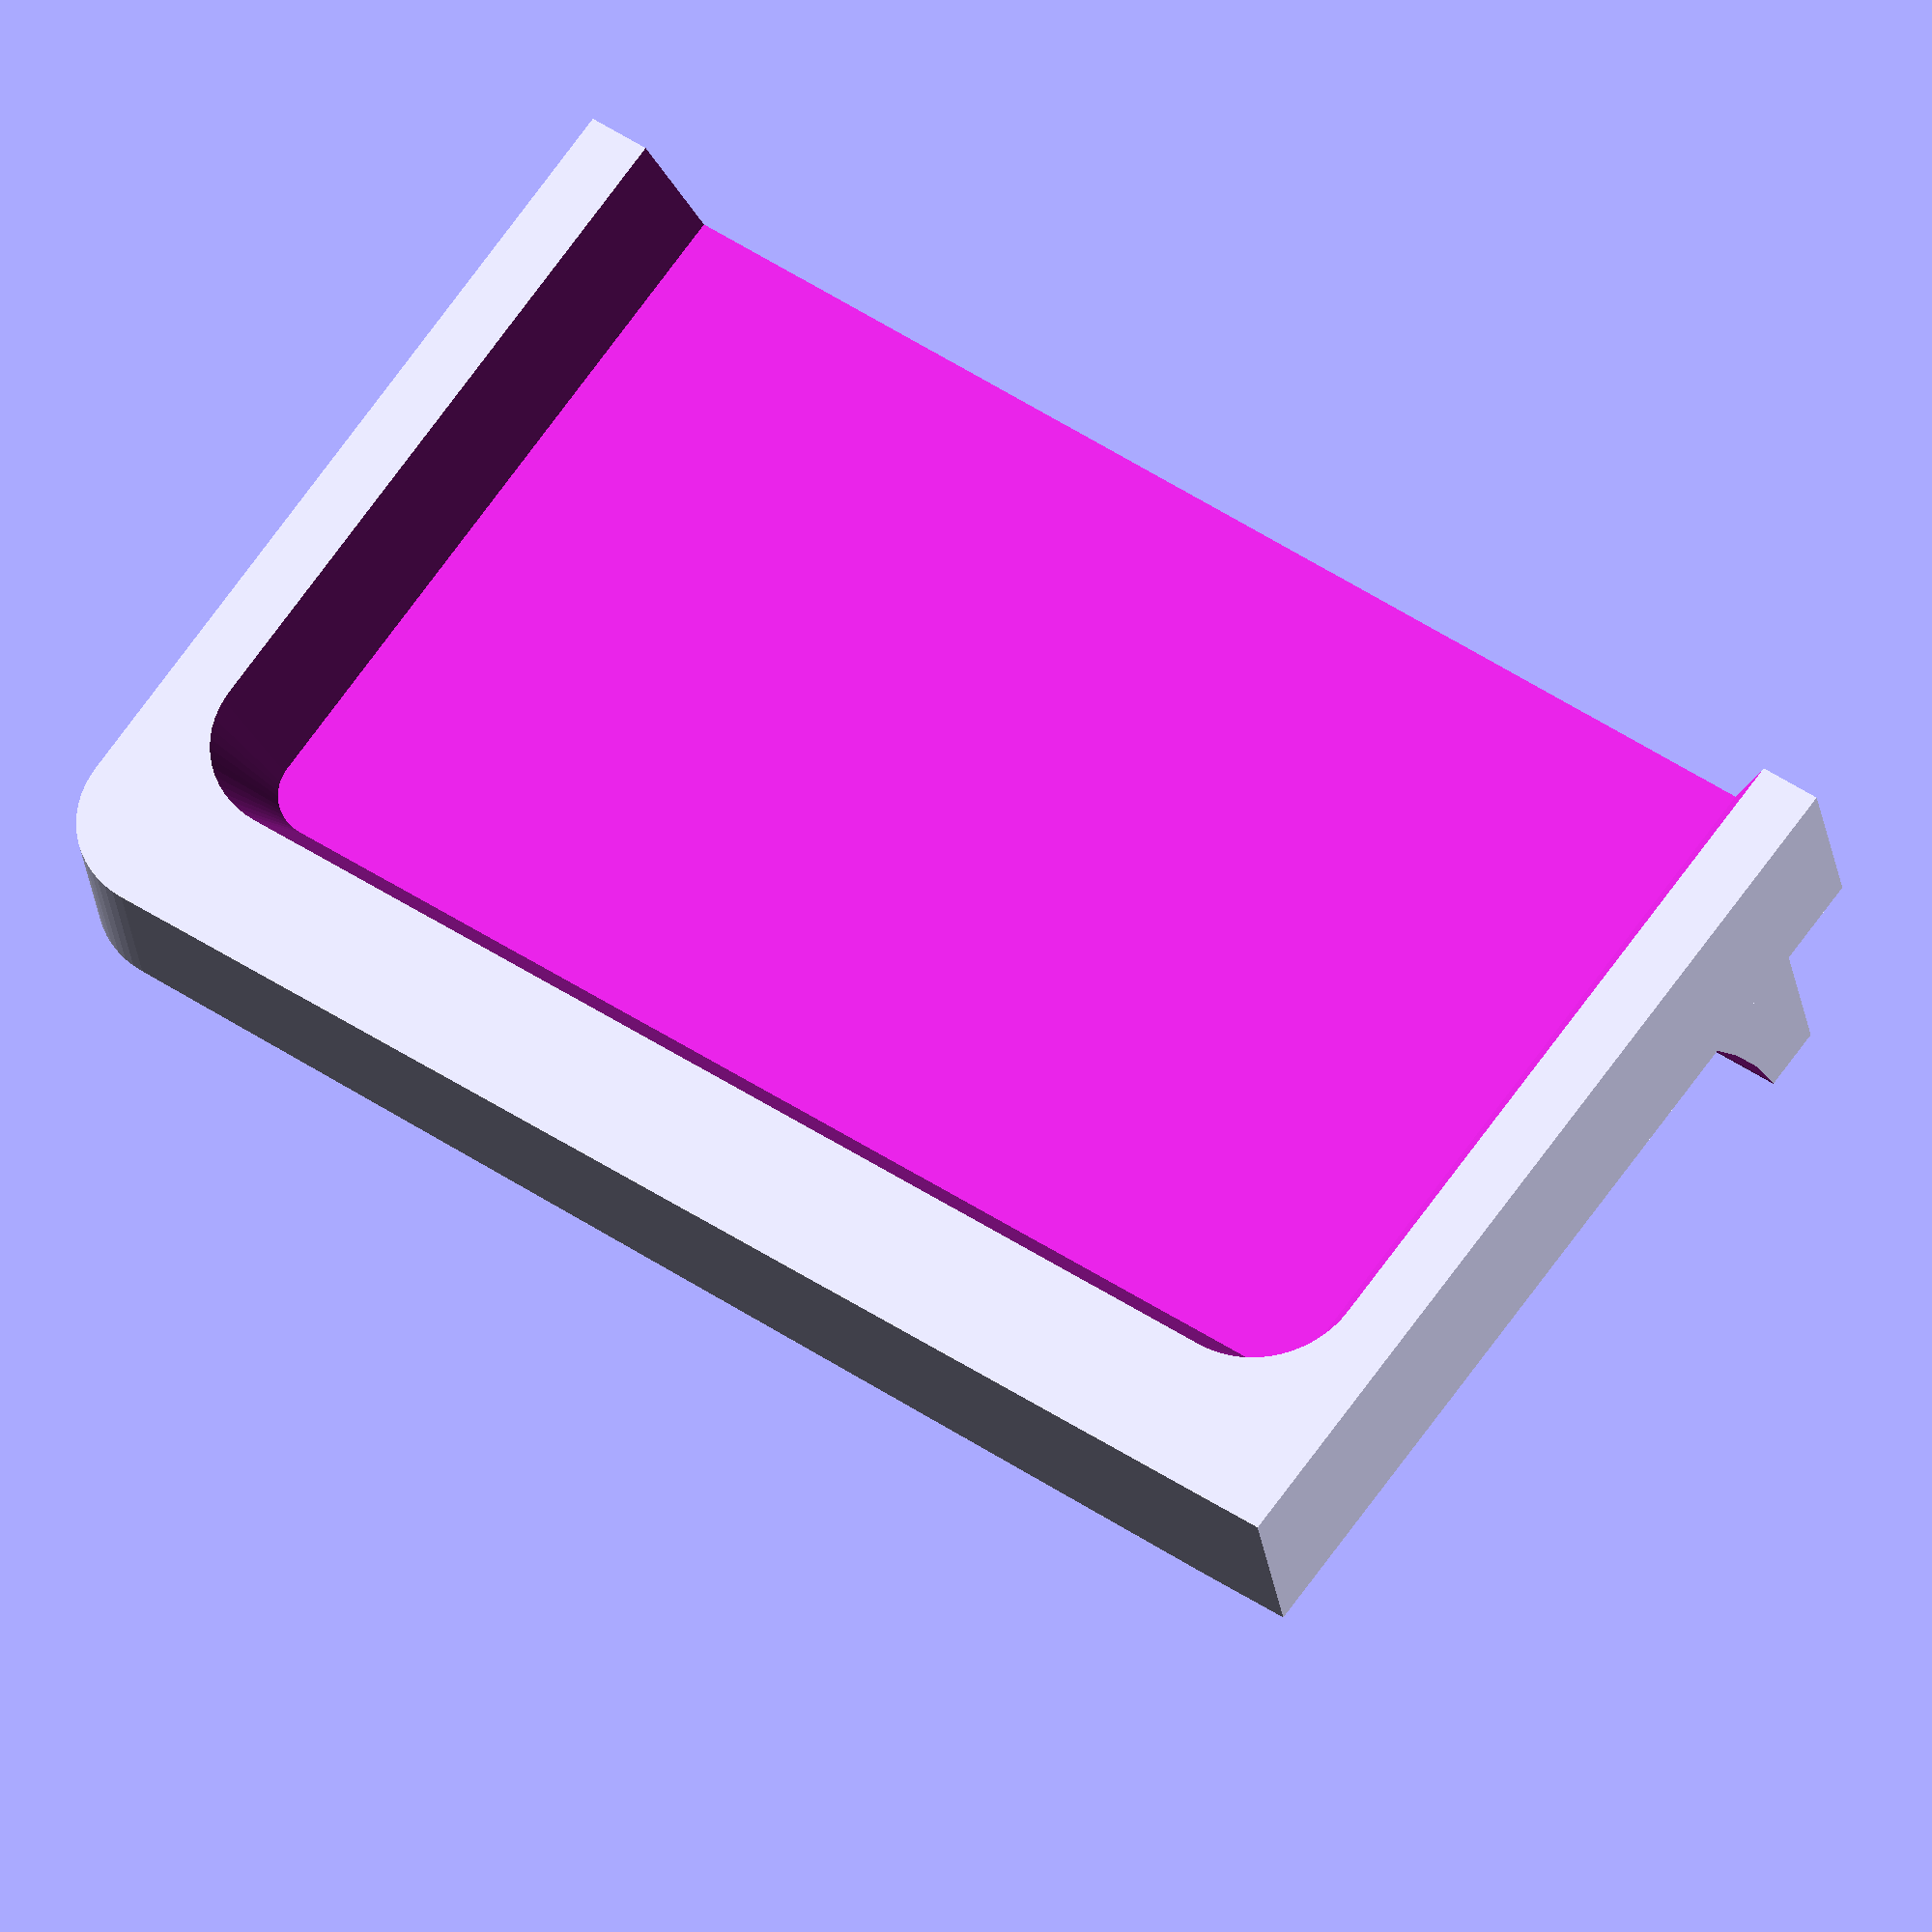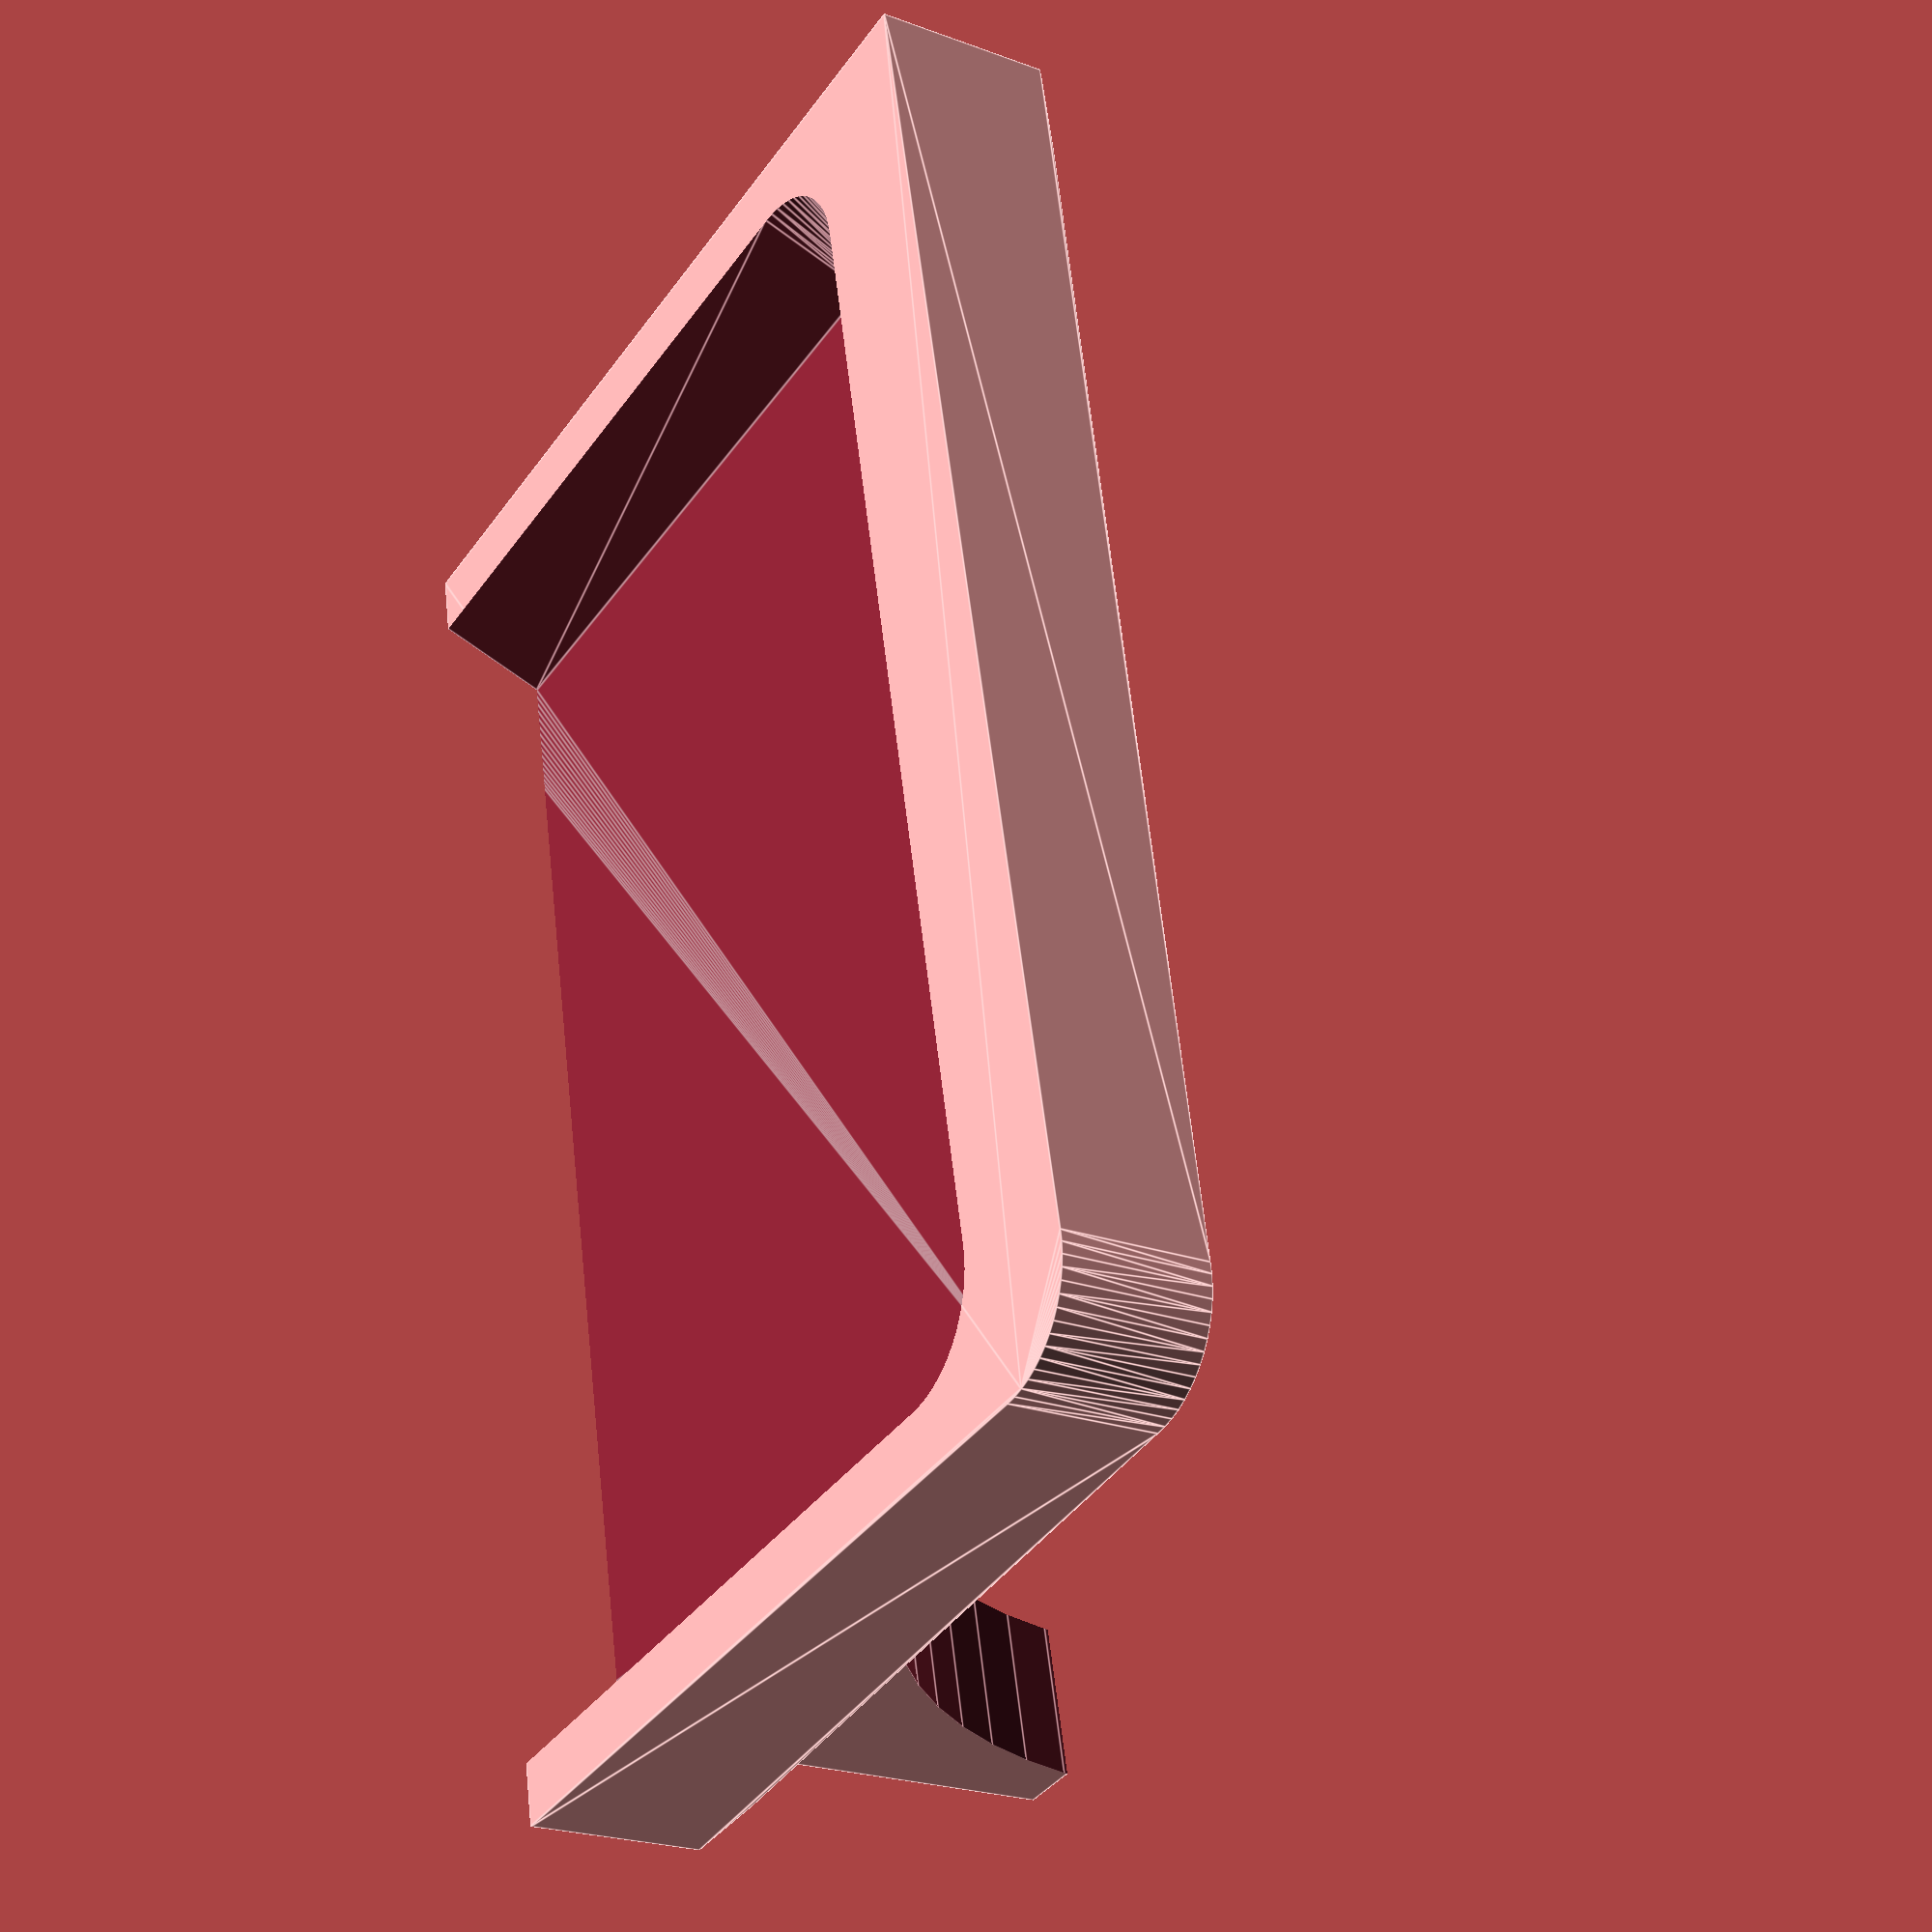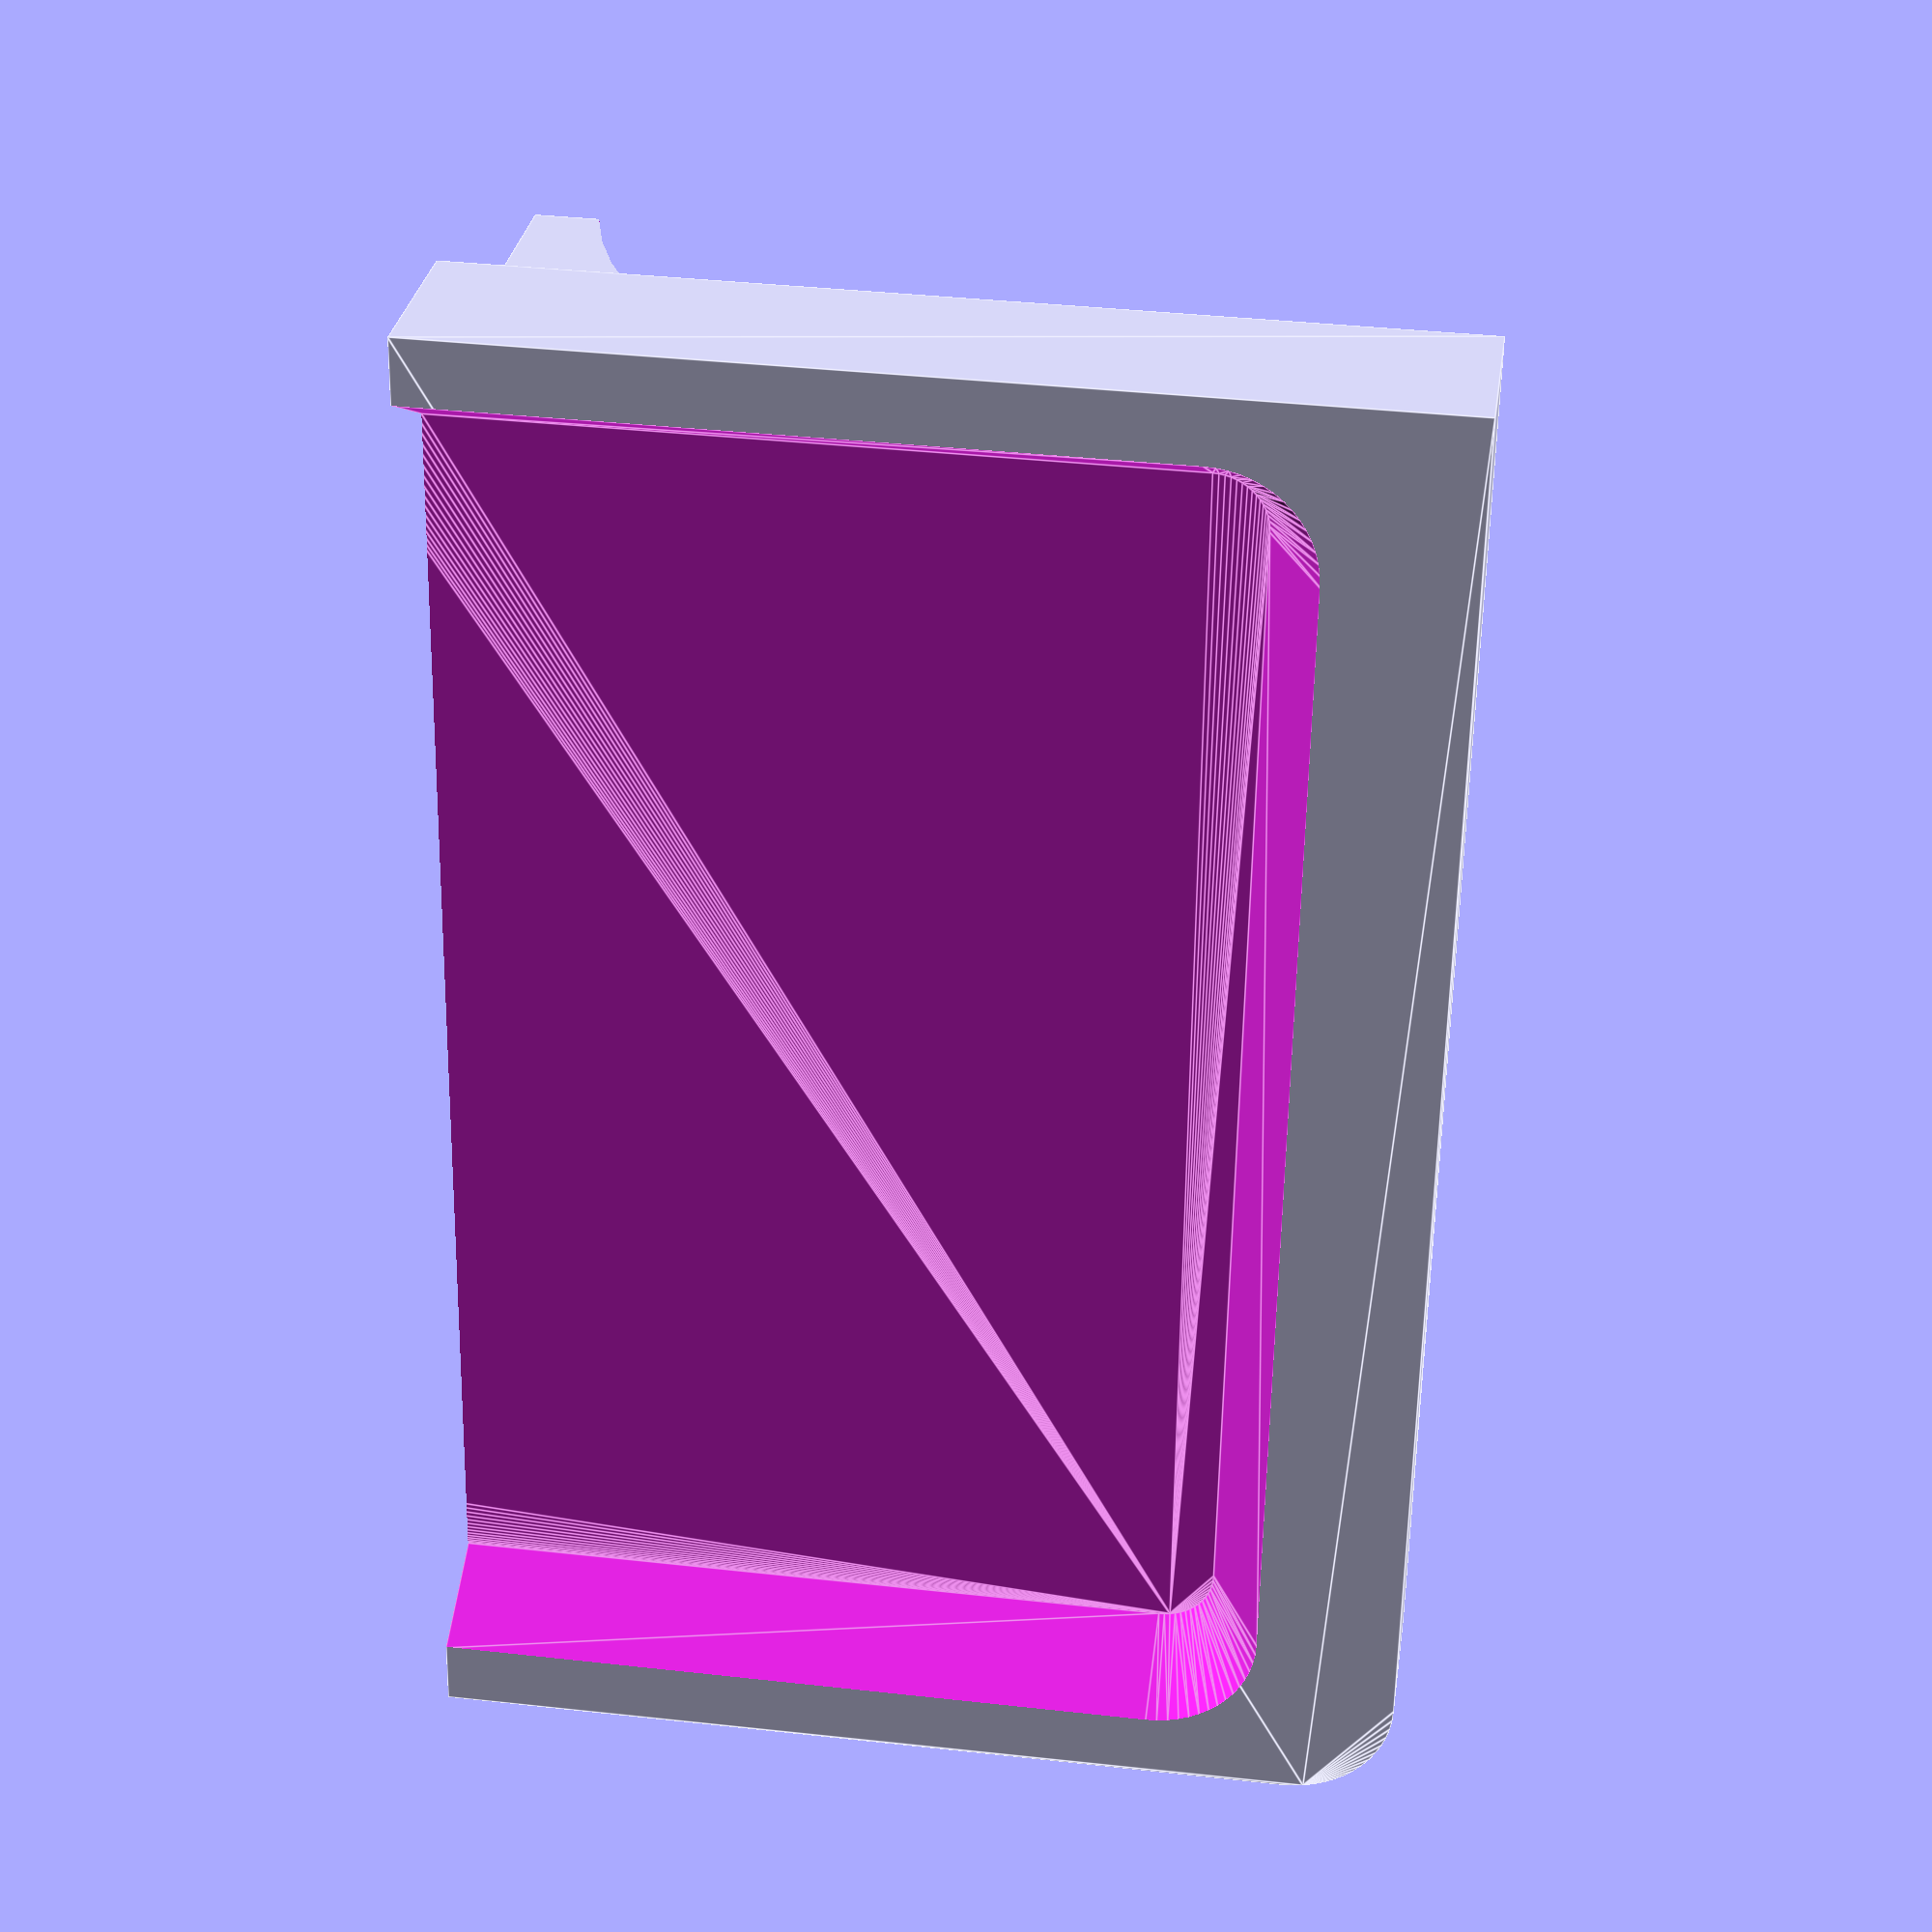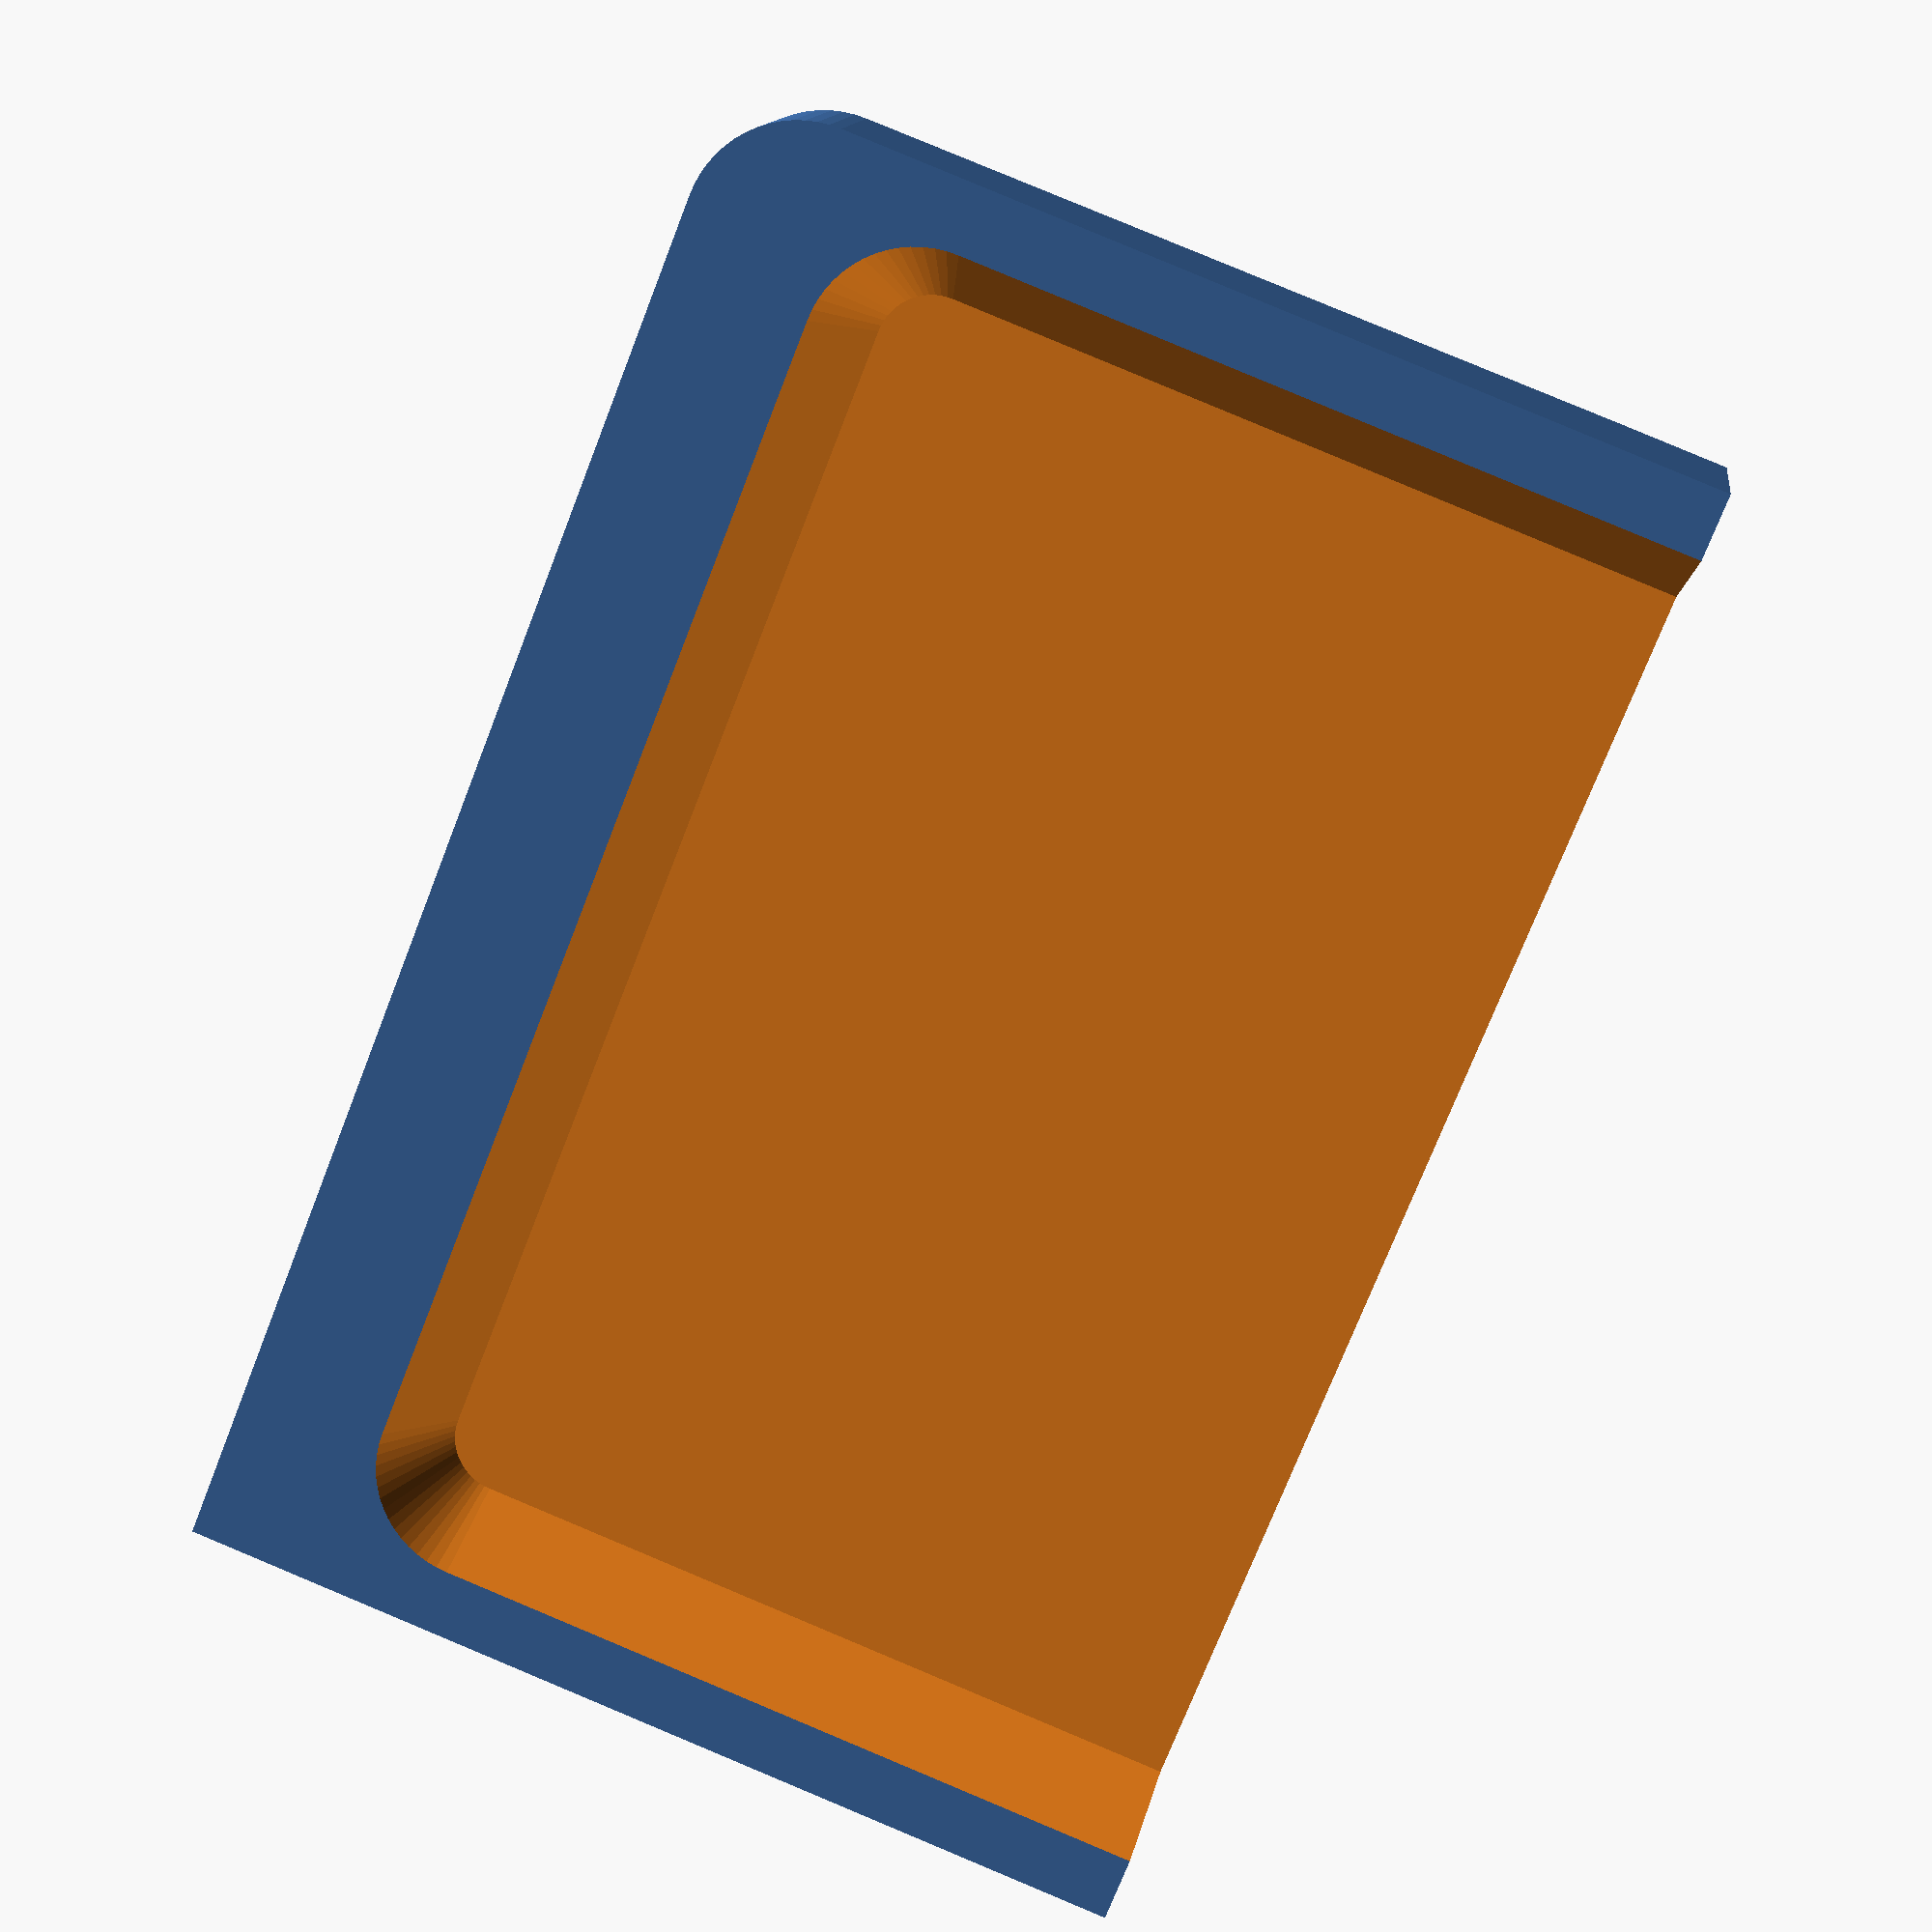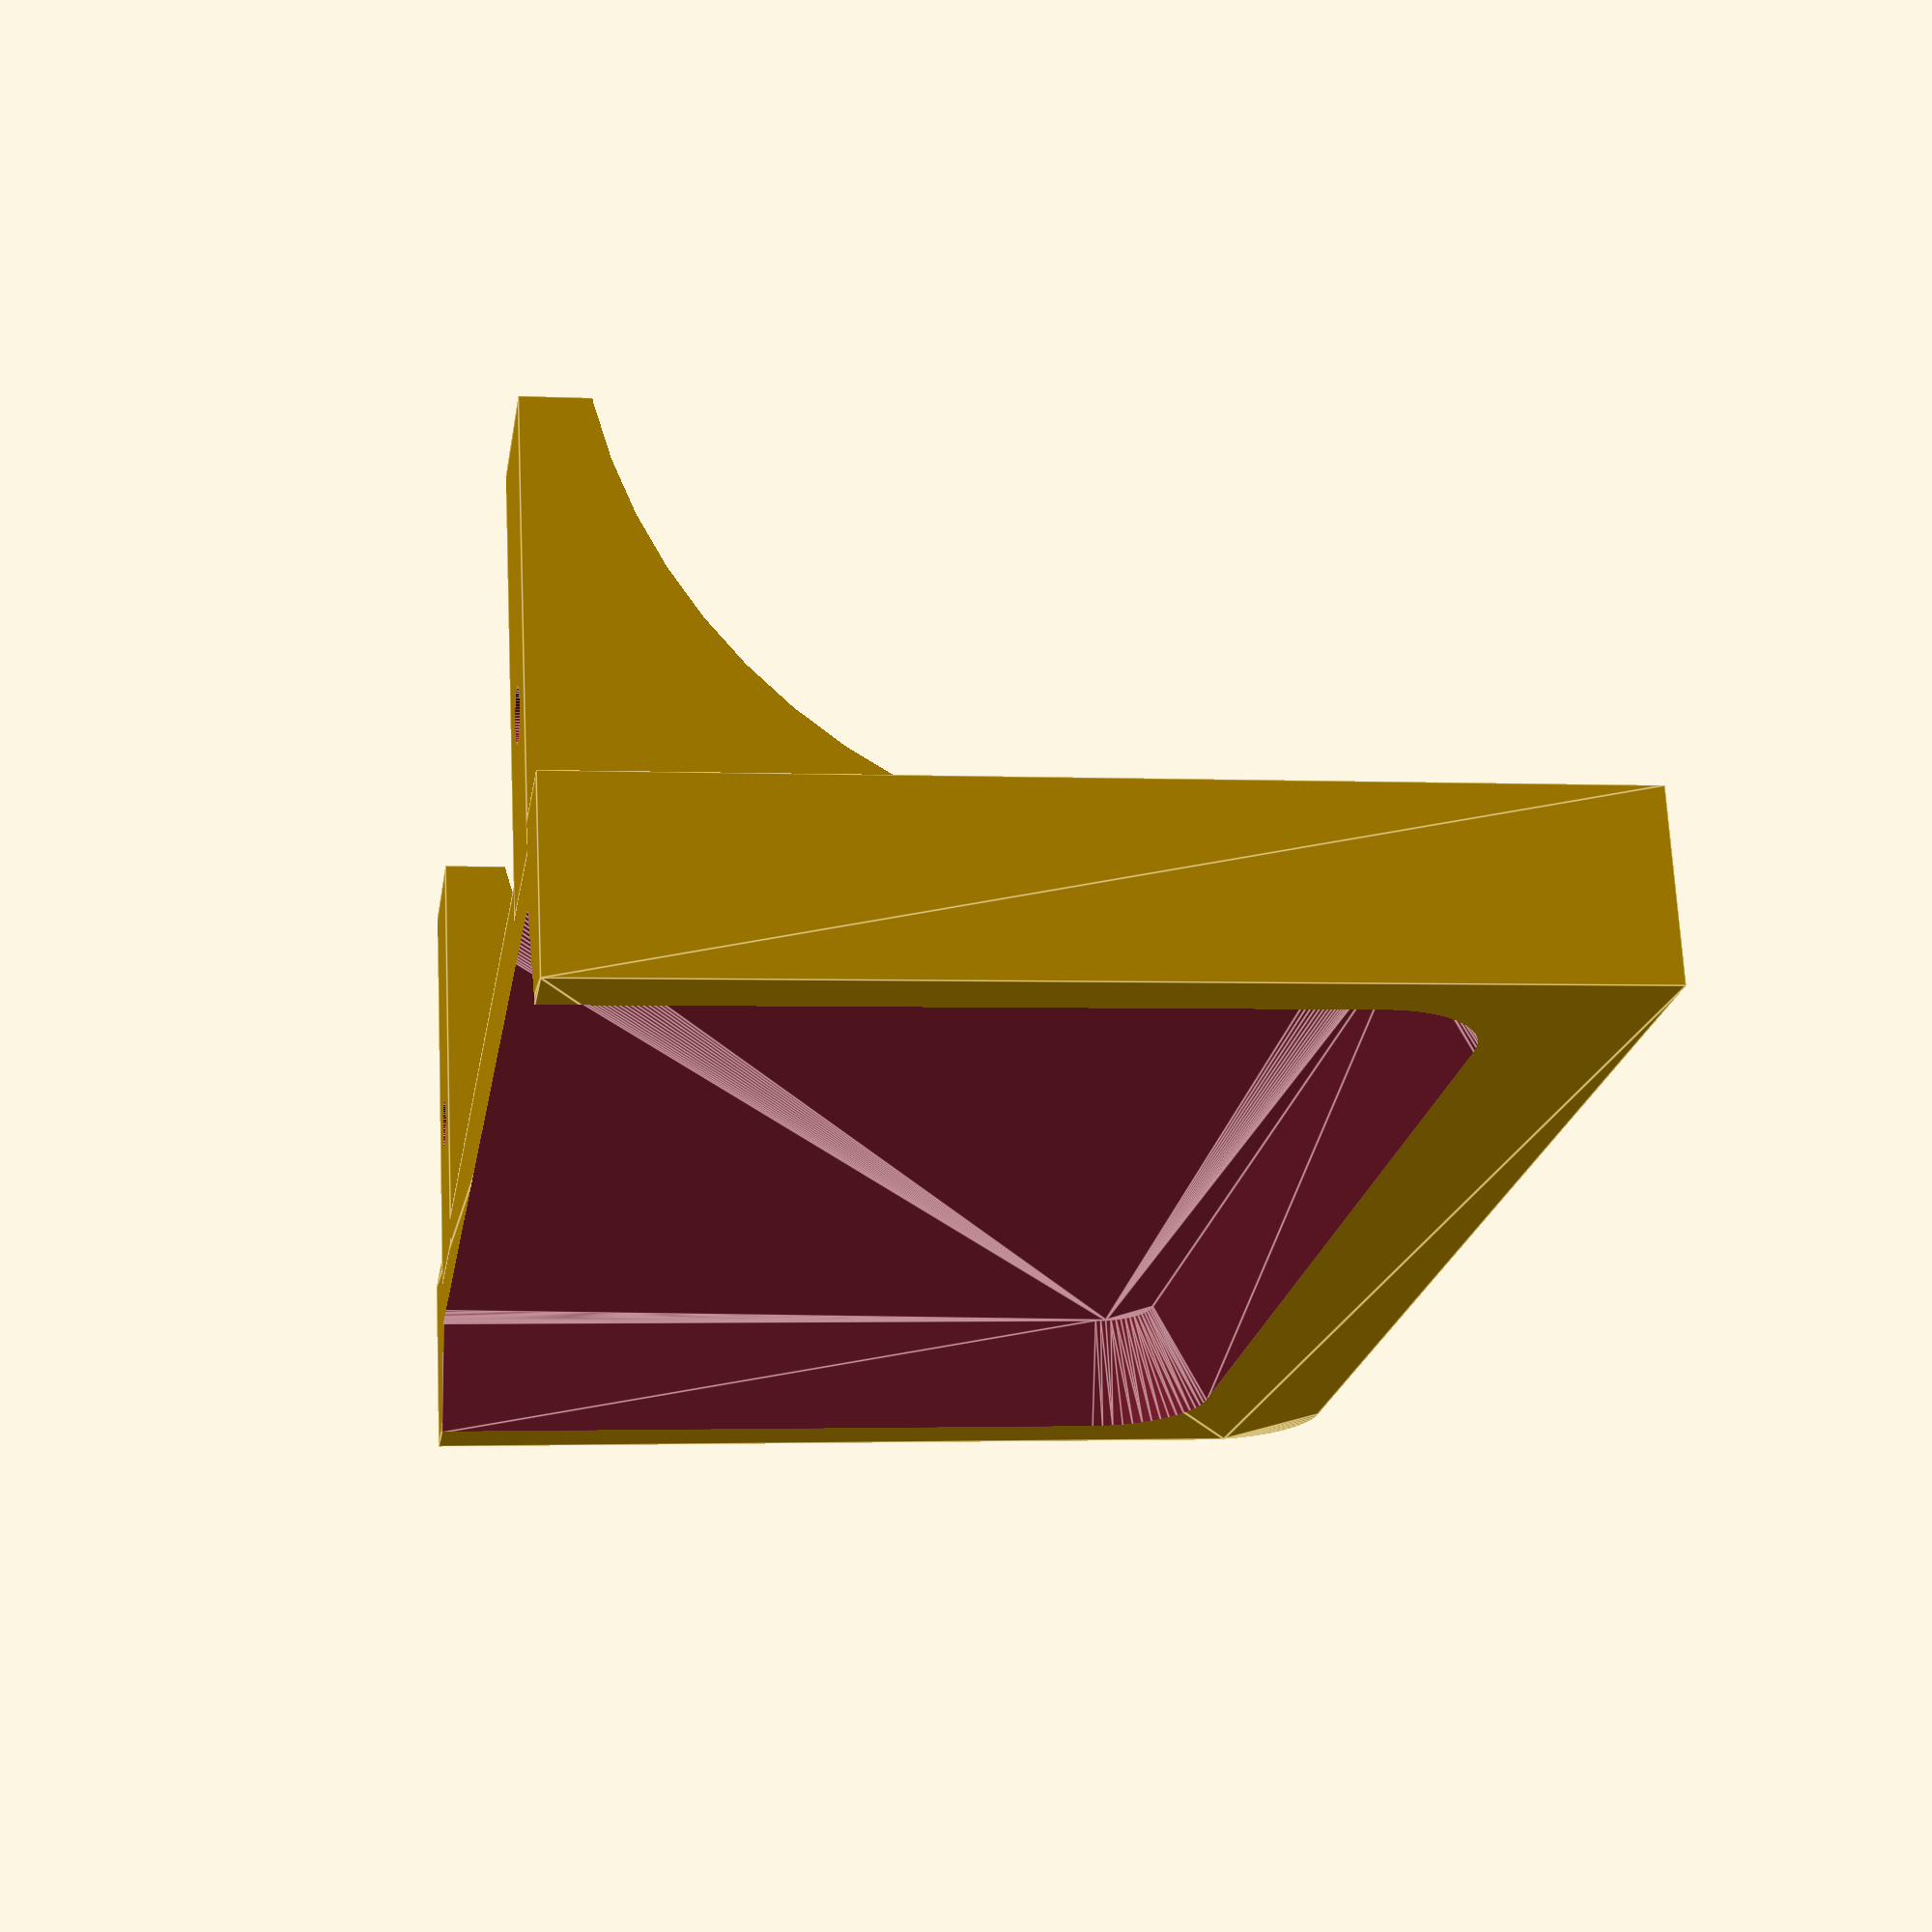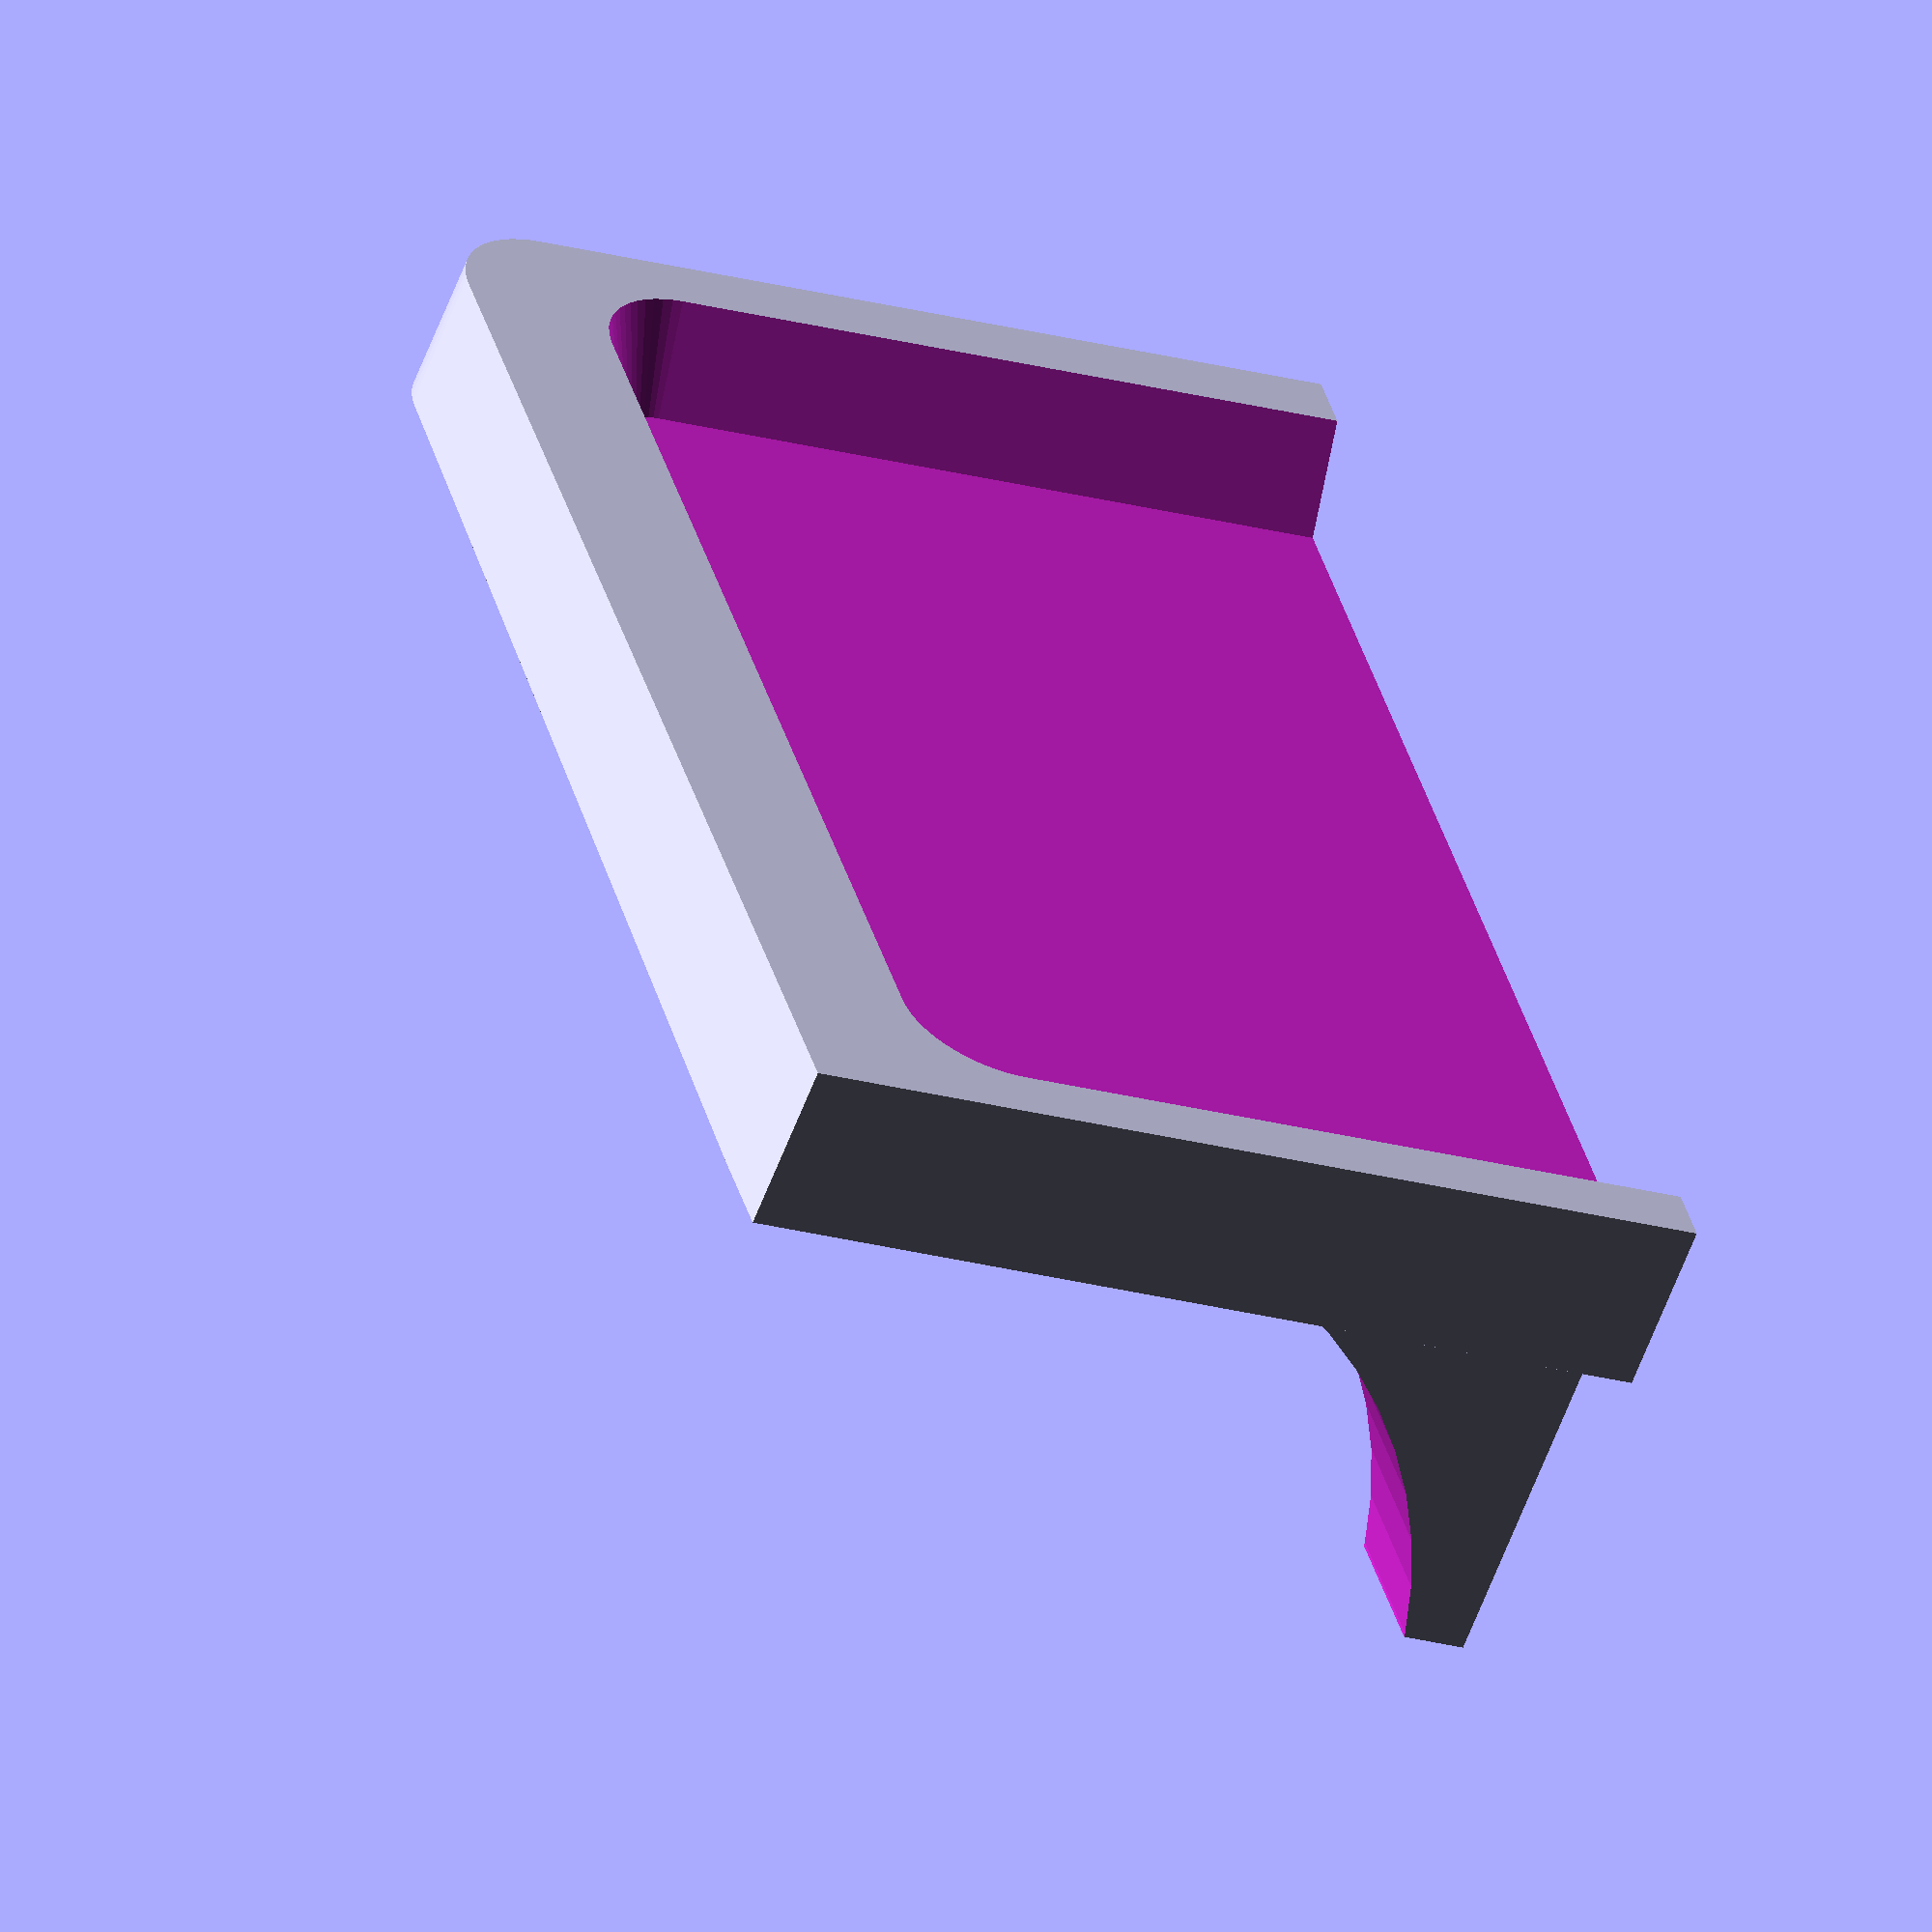
<openscad>
/* 
 * Parametric Shelf with Brackets and Round Corners
 * Copyright (C) 2018
 * License: CC-BY-SA
 */

/* shelf dimensions */
$height = 17;
$front_height = 14;
$width = 140;
$depth = 90;

/* braket dimensions */
$bracket_offset = 10;
$bracket_height = 40;
$bracket_width = 15;
$bracket_length = 50;
$bracket_hole_height = 15;

/* inset and corners */
$corner_radius = 10;
$round_left_corner = 0;
$round_right_corner = 1;
$inset_width = 10;
$inset_padding = 6;

$fn = 60;

module bracket() {
    difference() {
        cube([$bracket_length, $bracket_width, $bracket_height]);
        
        translate([$bracket_length+5, $bracket_width + 0.1, $bracket_height+10])
        rotate([90, 0, 0])
        cylinder(h=$bracket_width+1, r=$bracket_height+10);

        translate([-0.1, $bracket_width / 2, $bracket_hole_height])
        rotate([0, 90, 0])
        cylinder(r=2.4, h=30);

        translate([15, $bracket_width / 2, $bracket_hole_height])
        rotate([0, 90, 0])
        cylinder(r=4.25, h=30);
    }
}

module shelf() {
    difference() {
        hull() {
            cube([$corner_radius, $width, $height]);

            translate([$depth-$corner_radius, $corner_radius * $round_left_corner, 0])
            if ($round_left_corner) {
                cylinder(h=$front_height, r=$corner_radius);
            } else {
                cube([10, $corner_radius, $height]);
            }
            
            translate([$depth-$corner_radius, $width-$corner_radius, 0])
            if ($round_right_corner) {
                cylinder(h=$front_height, r=$corner_radius);
            } else {
                cube([$corner_radius, $corner_radius, $height]);
            }
        }
        
        translate([0, 0, -0.1])
        hull() {
            translate([0, $inset_padding+$corner_radius, 0])
                cylinder(h=$inset_width, r1=$corner_radius, r2=$corner_radius/2);
     
            translate([0, $width-$inset_padding-$corner_radius, 0])
                cylinder(h=$inset_width, r1=$corner_radius, r2=$corner_radius/2);
        
            translate([77 - $corner_radius, $inset_padding+$corner_radius, 0])
                cylinder(h=$inset_width, r1=$corner_radius, r2=$corner_radius/2);

            translate([77 - $corner_radius, $width-$inset_padding-$corner_radius, 0])
                cylinder(h=$inset_width, r1=$corner_radius, r2=$corner_radius/2);
        }
    }

    translate([0, $bracket_offset, $front_height])
        bracket();

    translate([0, $width-$bracket_offset-$bracket_width, $front_height])
        bracket();
}

rotate([0, -90, 0])
shelf();

</openscad>
<views>
elev=113.9 azim=80.2 roll=145.0 proj=o view=wireframe
elev=37.9 azim=172.4 roll=328.8 proj=p view=edges
elev=322.9 azim=187.2 roll=278.2 proj=p view=edges
elev=95.0 azim=109.8 roll=67.3 proj=p view=solid
elev=182.5 azim=287.7 roll=279.4 proj=p view=edges
elev=202.4 azim=145.0 roll=115.6 proj=o view=solid
</views>
